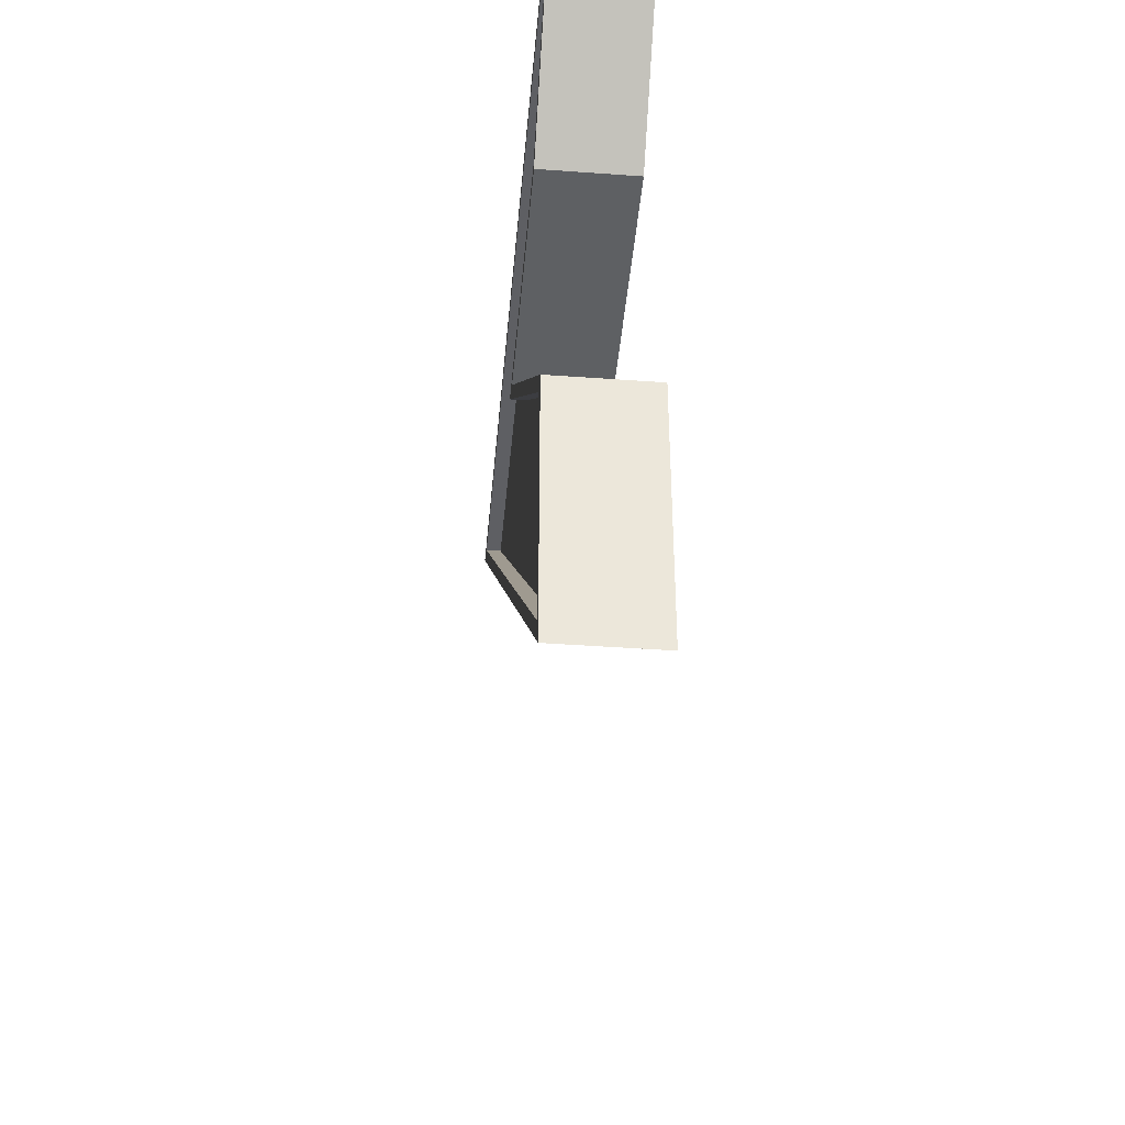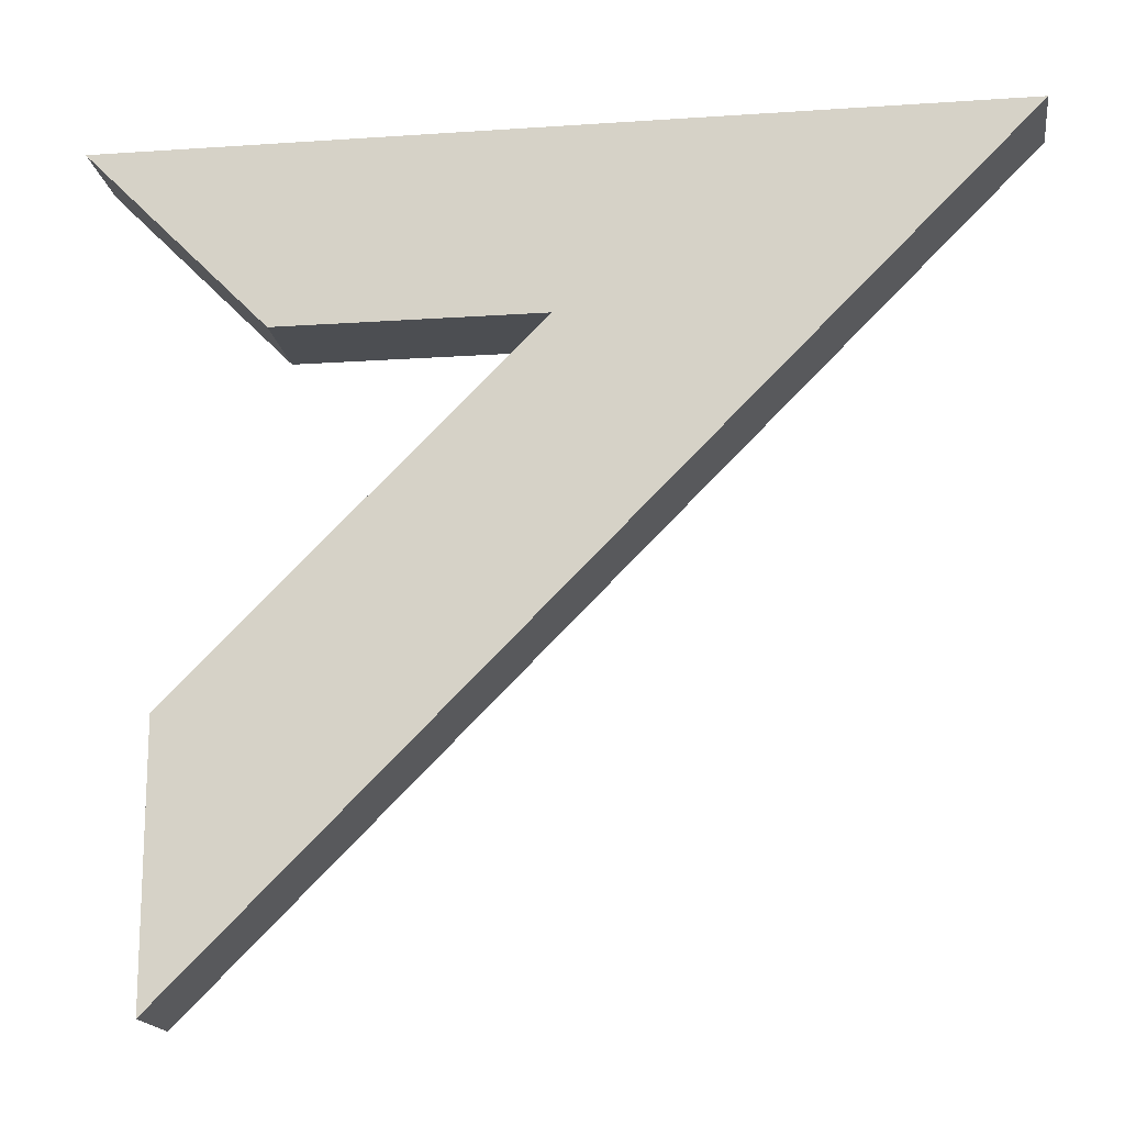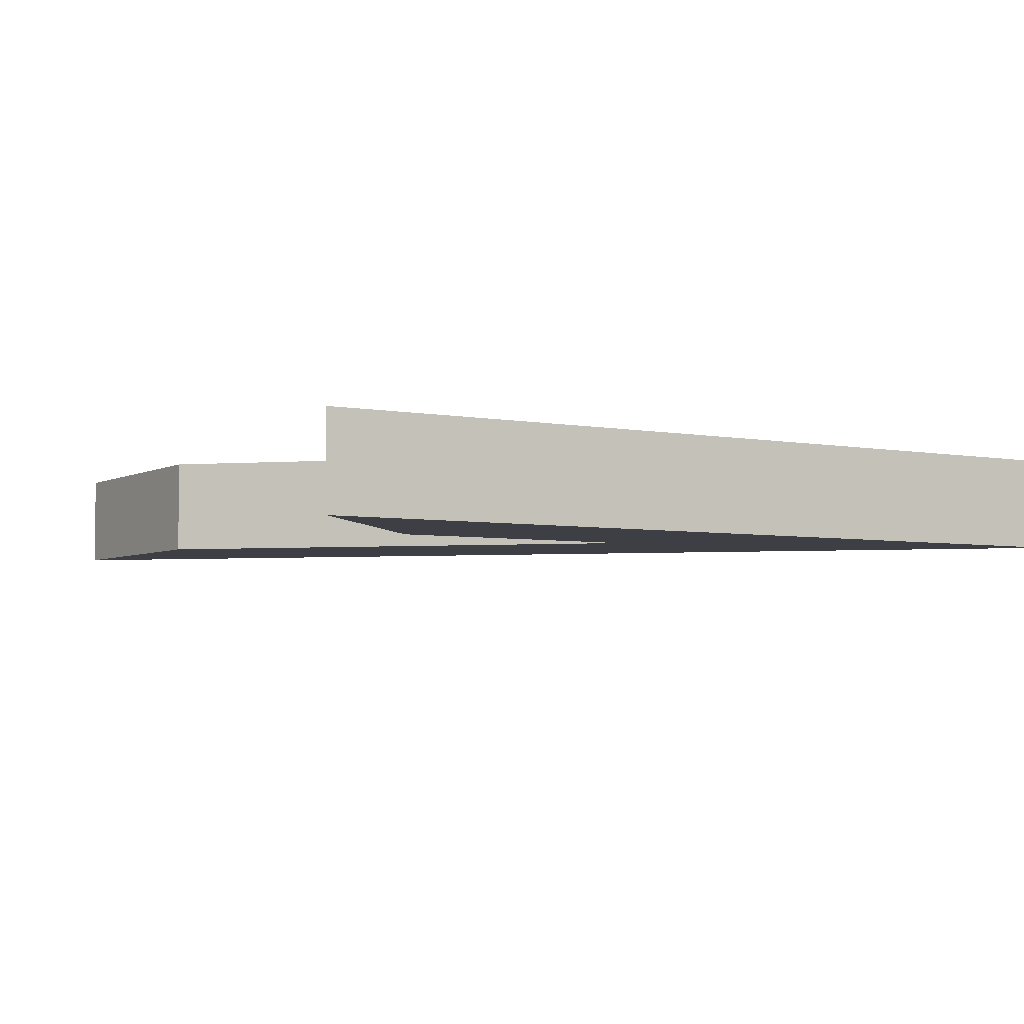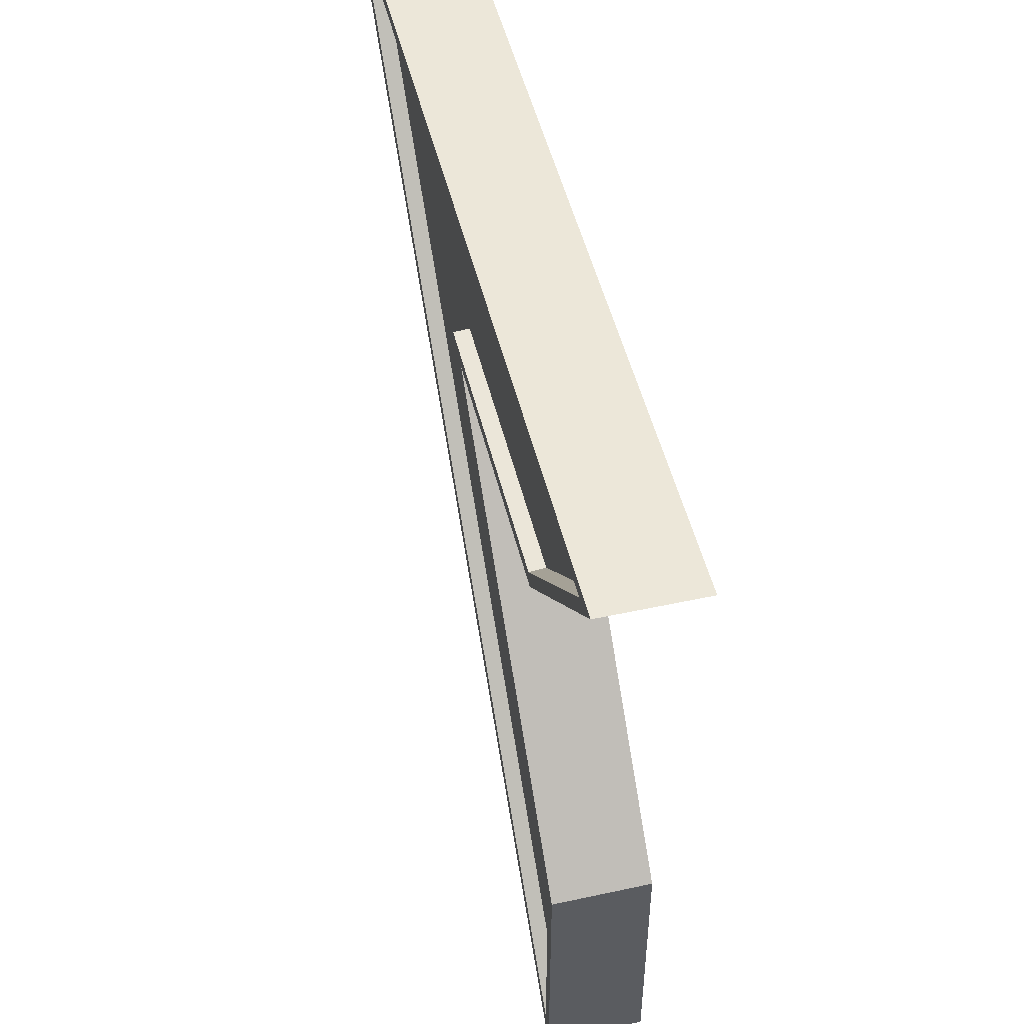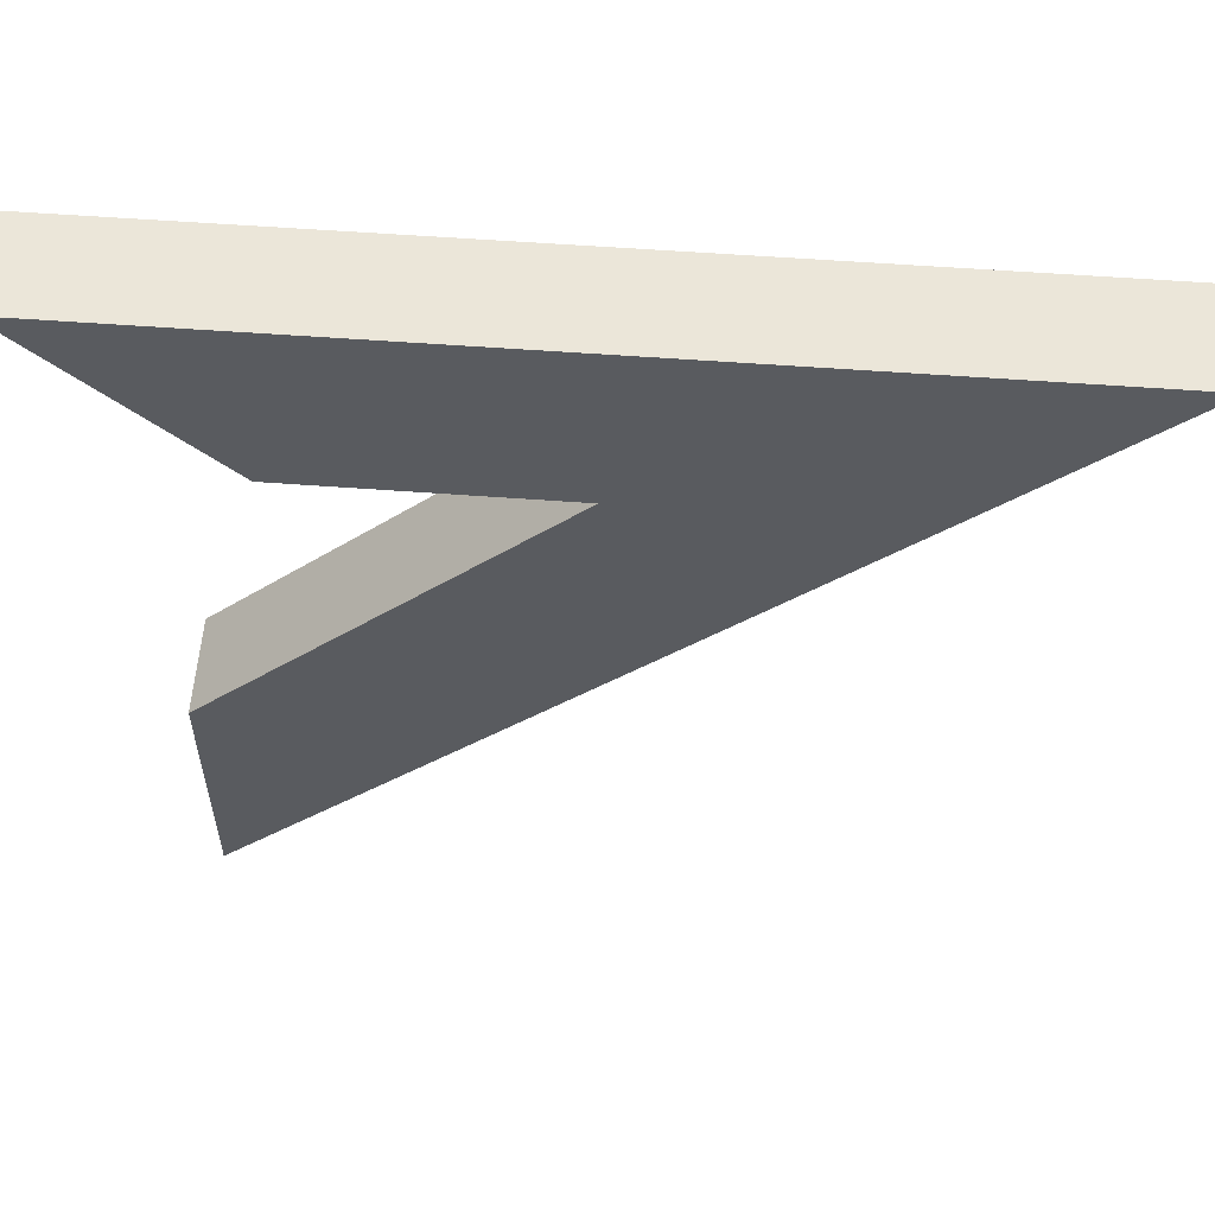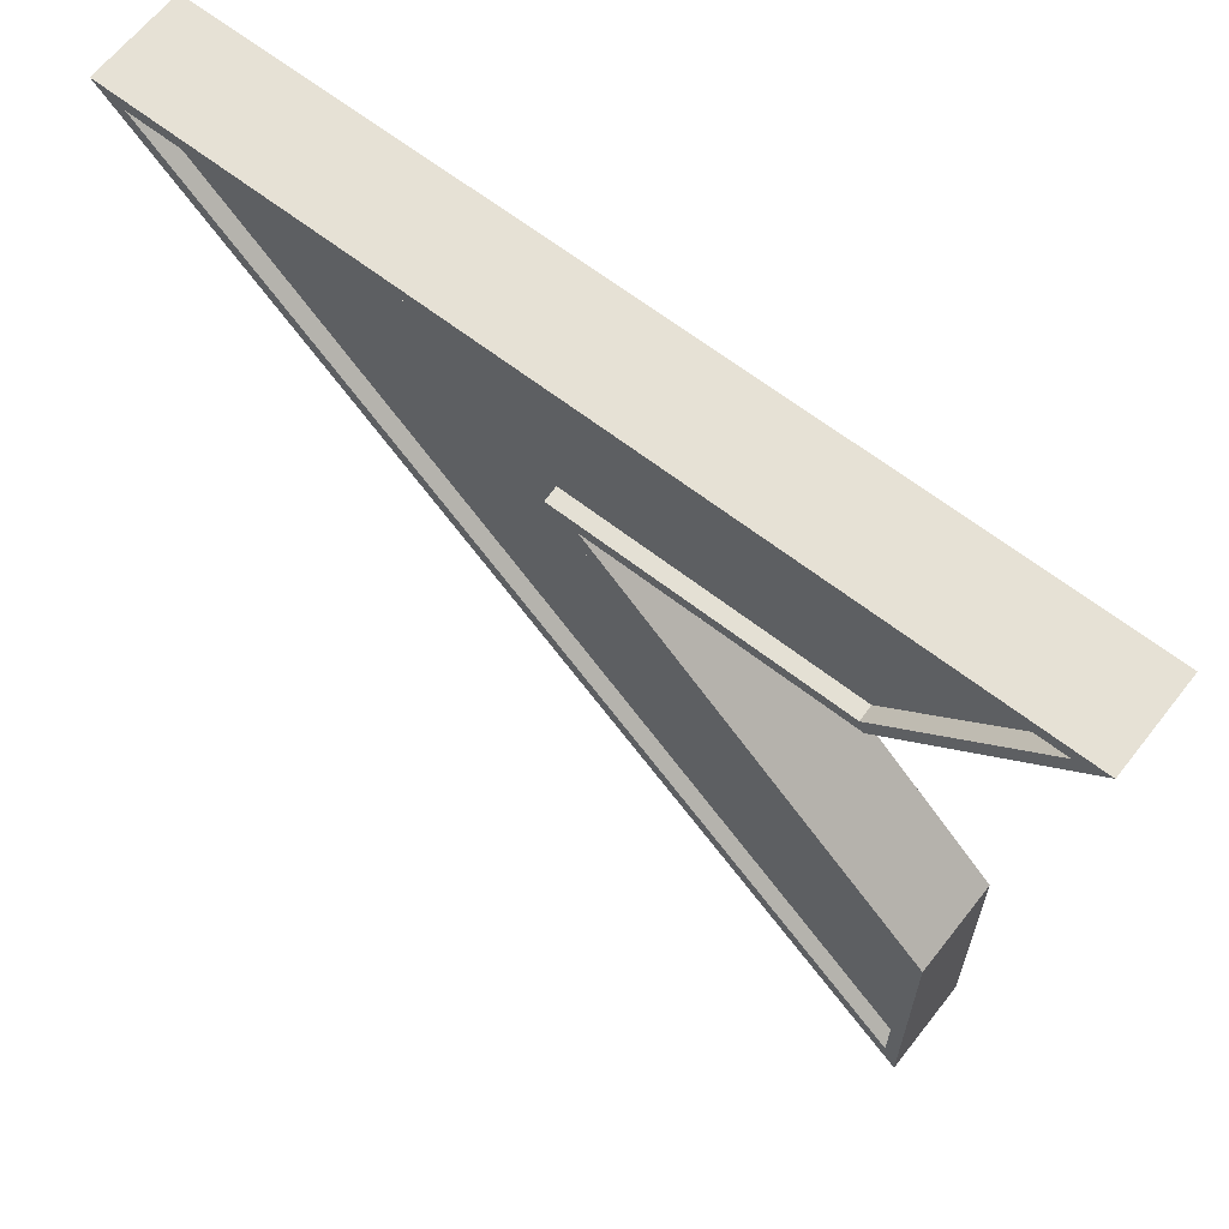
<metadata>
{"format":"obj","ext":"obj","renderer":"f3d","projection":"perspective","resolution":1024,"background":"white","views":[{"elev":-42.3,"azim":-95.0,"up":"+Z"},{"elev":-16.5,"azim":7.9,"up":"+Z"},{"elev":-4.5,"azim":-32.1,"up":"+Y"},{"elev":49.7,"azim":-103.5,"up":"+Z"},{"elev":57.5,"azim":4.4,"up":"+Z"},{"elev":64.1,"azim":-141.9,"up":"+Z"}]}
</metadata>
<code>
o k1
v -3.374 0.6175 2.695
v -2.537 0.6175 -3.782
v -2.537 0.6175 -6.562
v 6.696 0.6175 2.695
v 2.007 0.6175 0.7893
v -1.49 0.6175 0.7893
v -3.757 -0.5538 2.855
v -2.697 -0.5538 -3.716
v -2.697 -0.5538 -6.949
v 7.082 -0.5538 2.855
v 1.623 -0.5538 0.6294
v -1.557 -0.5538 0.6294
v 1.623 0.6175 0.6294
v -1.557 0.6175 0.6294
v -2.697 0.6175 -3.716
v -2.697 0.6175 -6.949
v 7.082 0.6175 2.855
v -3.757 0.6175 2.855
v 2.015 0.4288 0.7957
v -1.483 0.4288 0.7957
v -2.529 0.4288 -3.776
v -2.529 0.4288 -6.556
v 6.704 0.4288 2.702
v -3.366 0.4288 2.702
f 19 24 23
f 19 20 24
f 23 22 19
f 22 21 19
f 5 20 19
f 11 9 10
f 13 8 11
f 16 8 15
f 17 9 16
f 18 10 17
f 14 7 18
f 13 12 14
f 6 13 14
f 2 13 5
f 3 15 2
f 3 17 16
f 4 18 17
f 1 14 18
f 5 21 2
f 2 22 3
f 4 22 23
f 4 24 1
f 6 24 20
f 5 6 20
f 11 8 9
f 10 7 11
f 7 12 11
f 13 15 8
f 16 9 8
f 17 10 9
f 18 7 10
f 14 12 7
f 13 11 12
f 6 5 13
f 2 15 13
f 3 16 15
f 3 4 17
f 4 1 18
f 1 6 14
f 5 19 21
f 2 21 22
f 4 3 22
f 4 23 24
f 6 1 24

</code>
